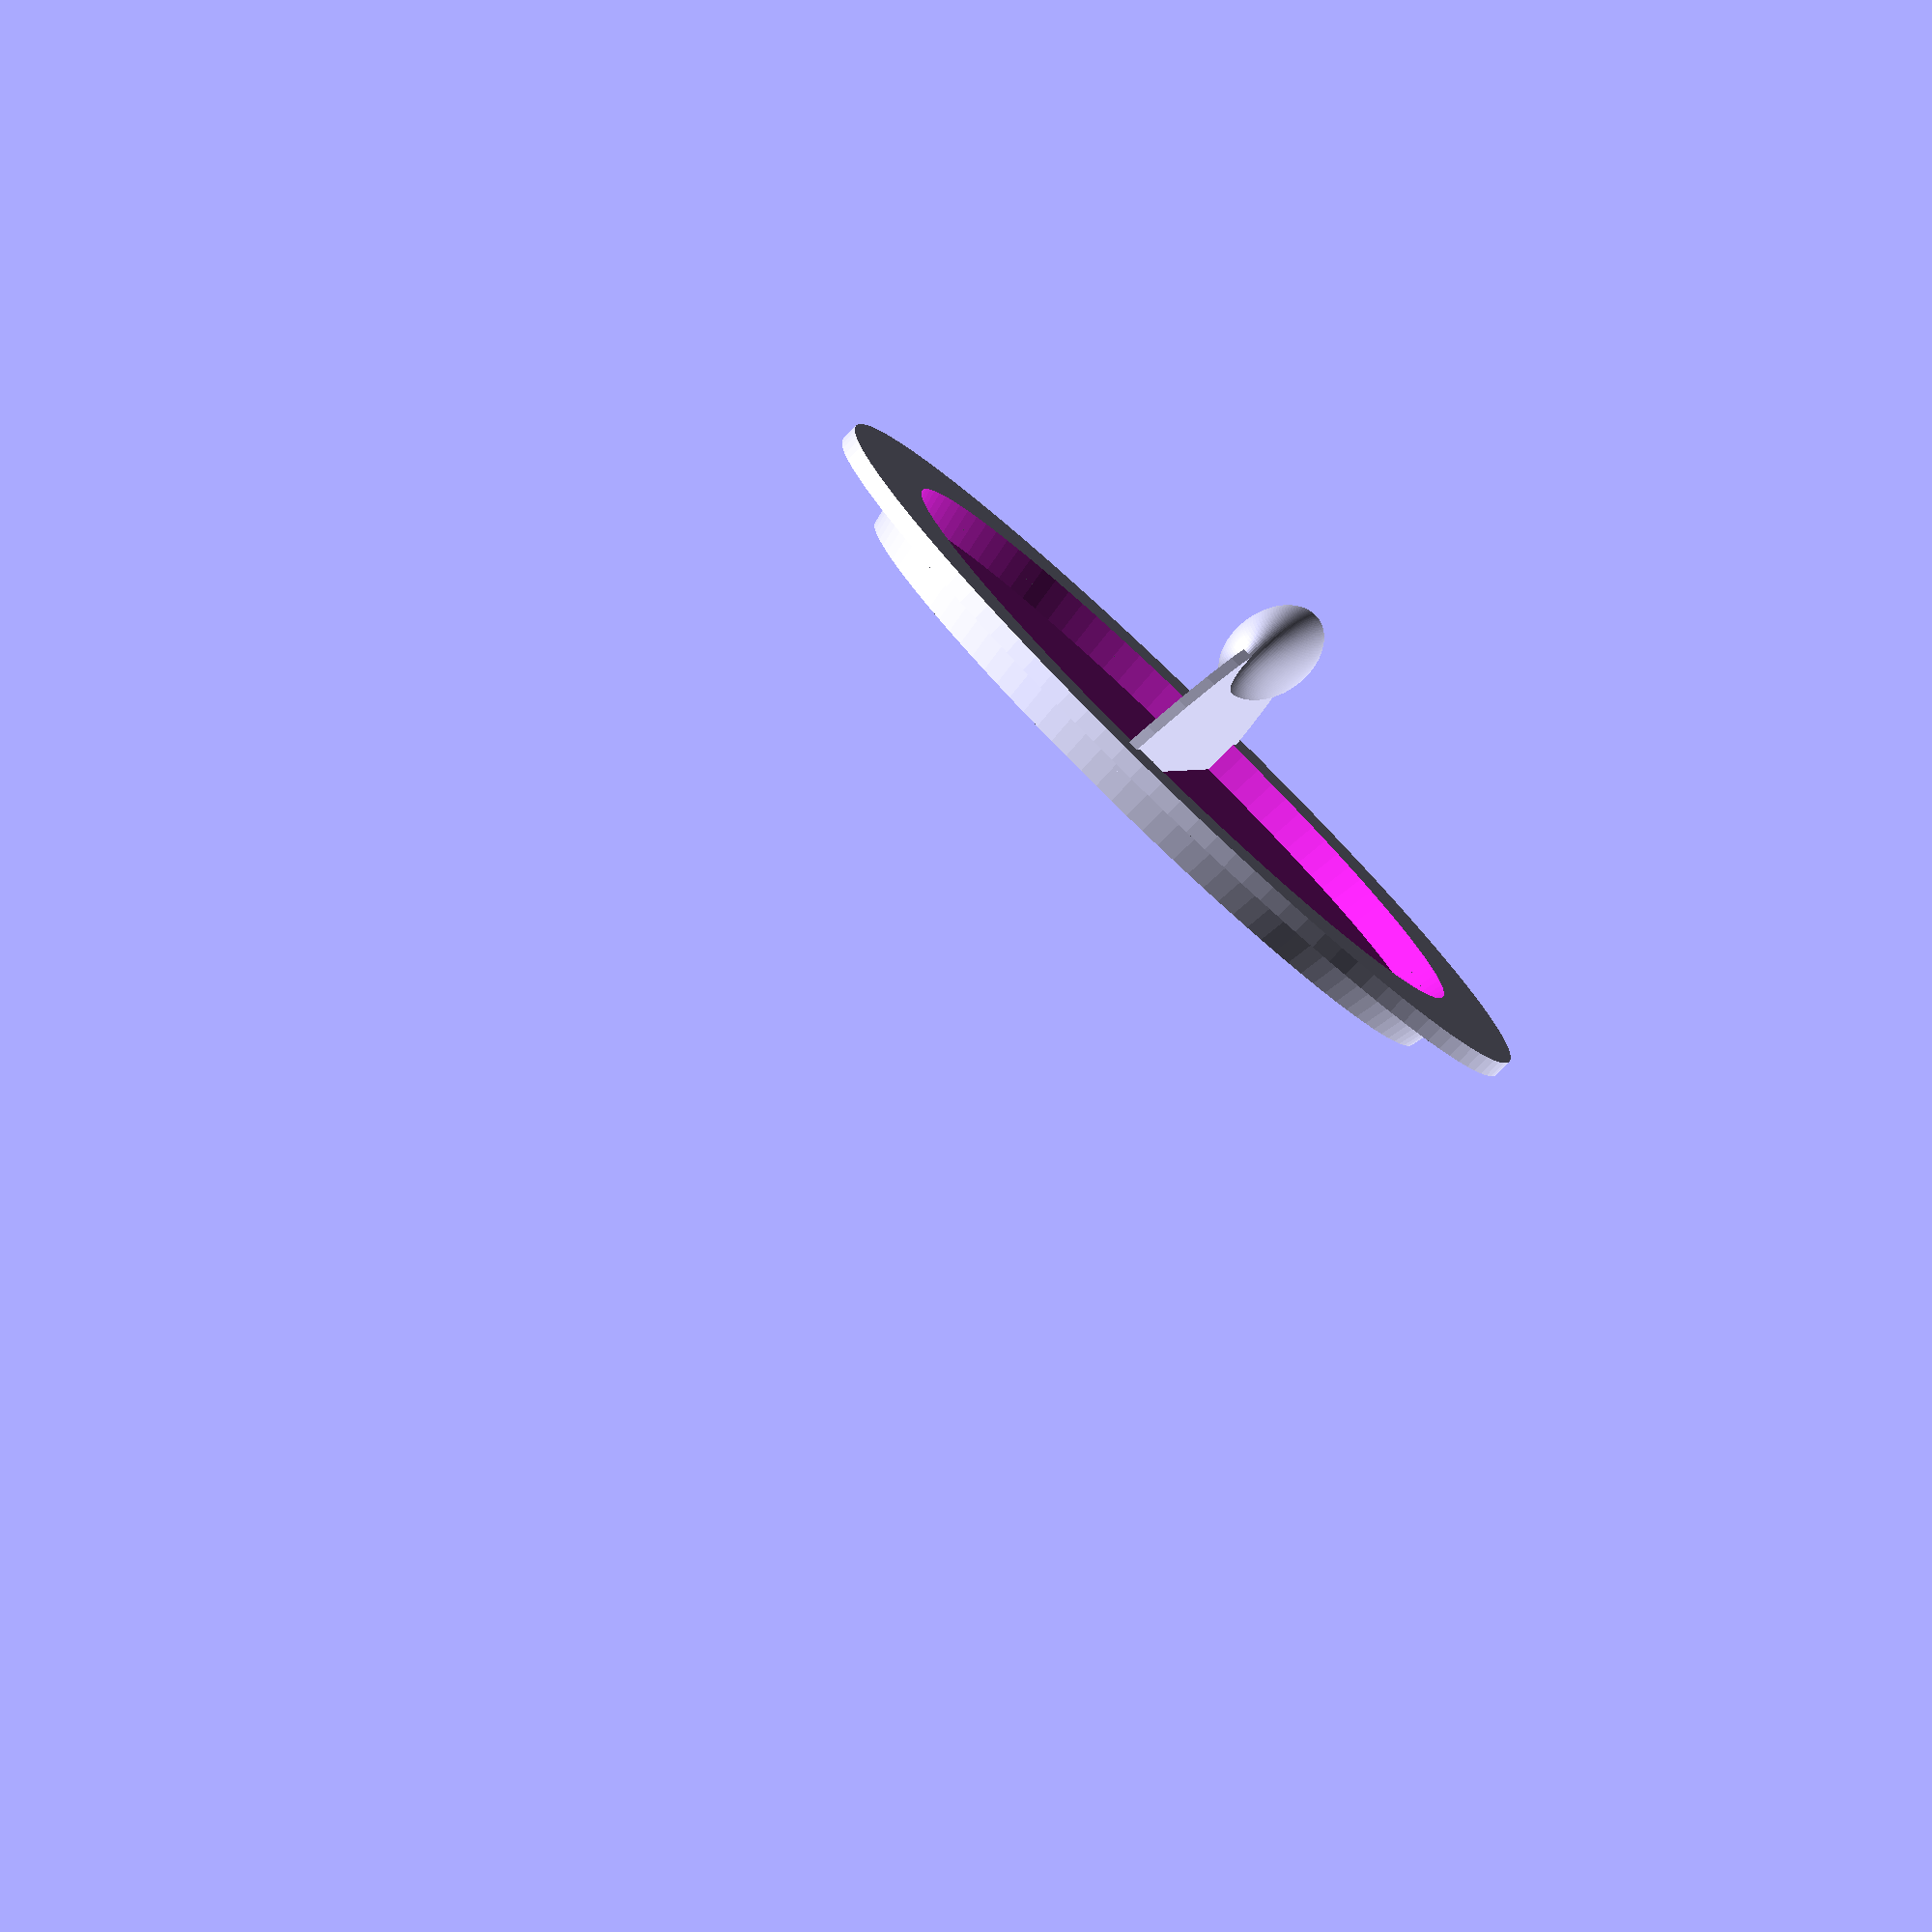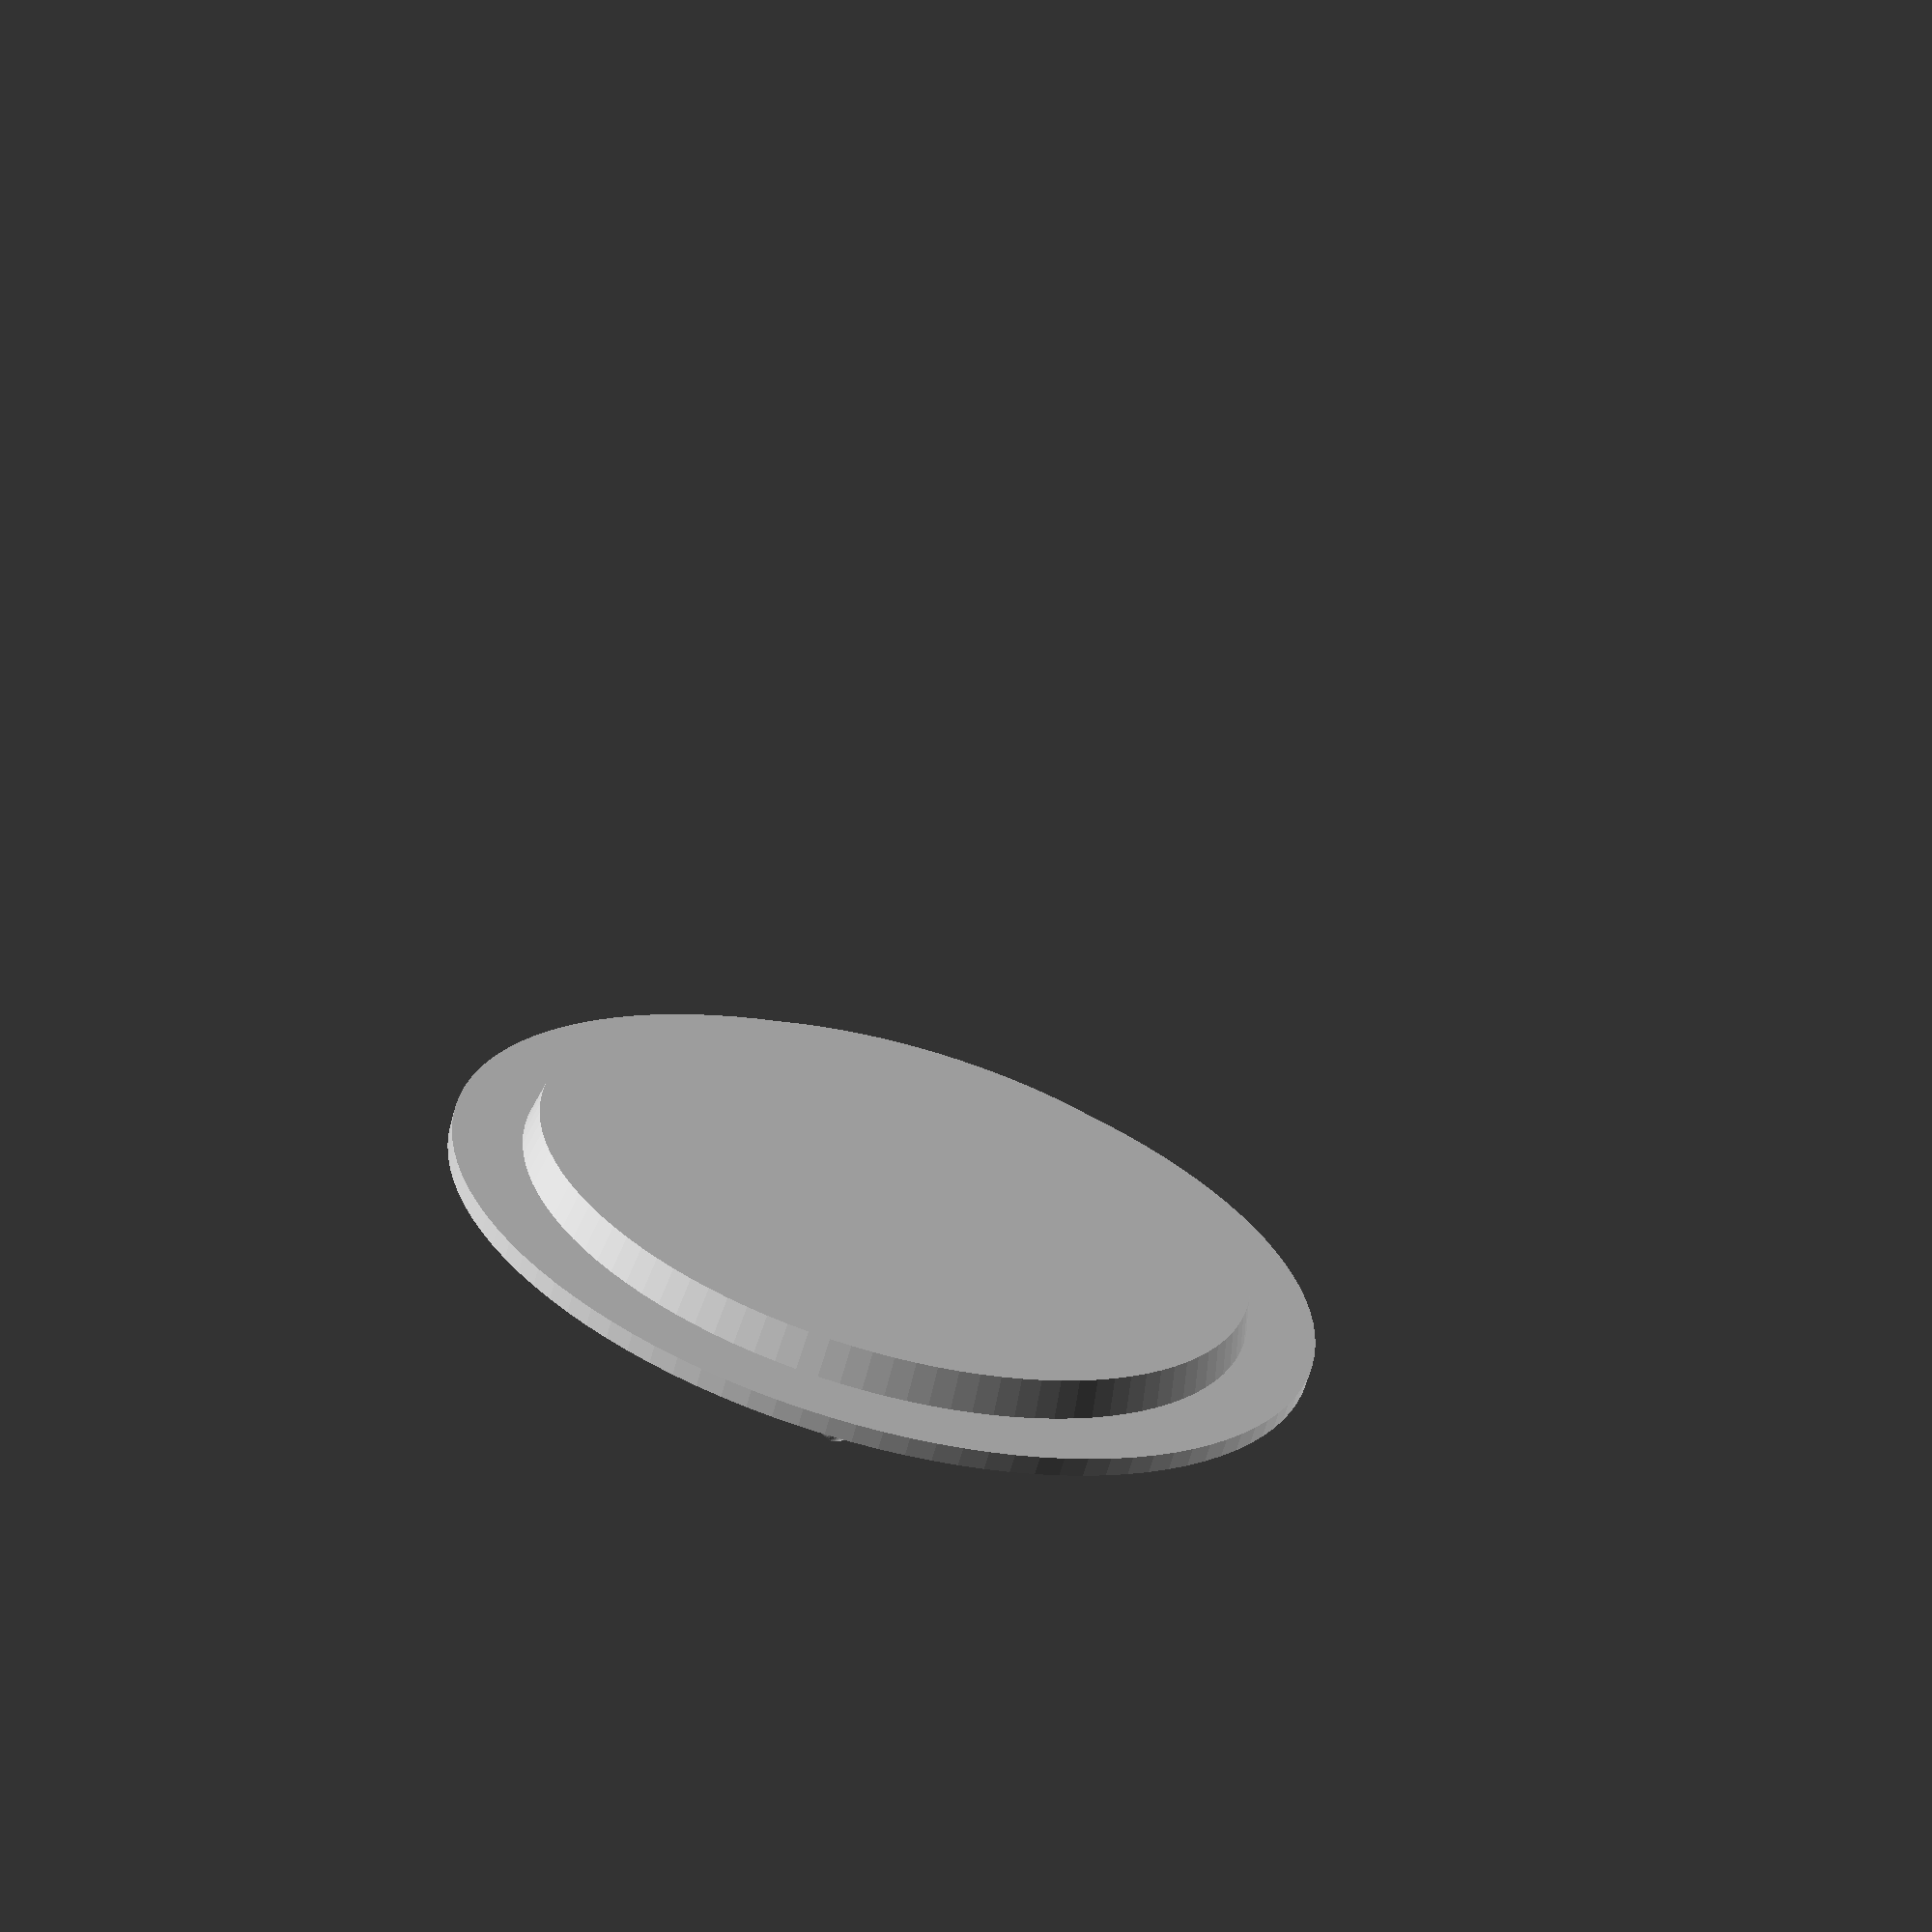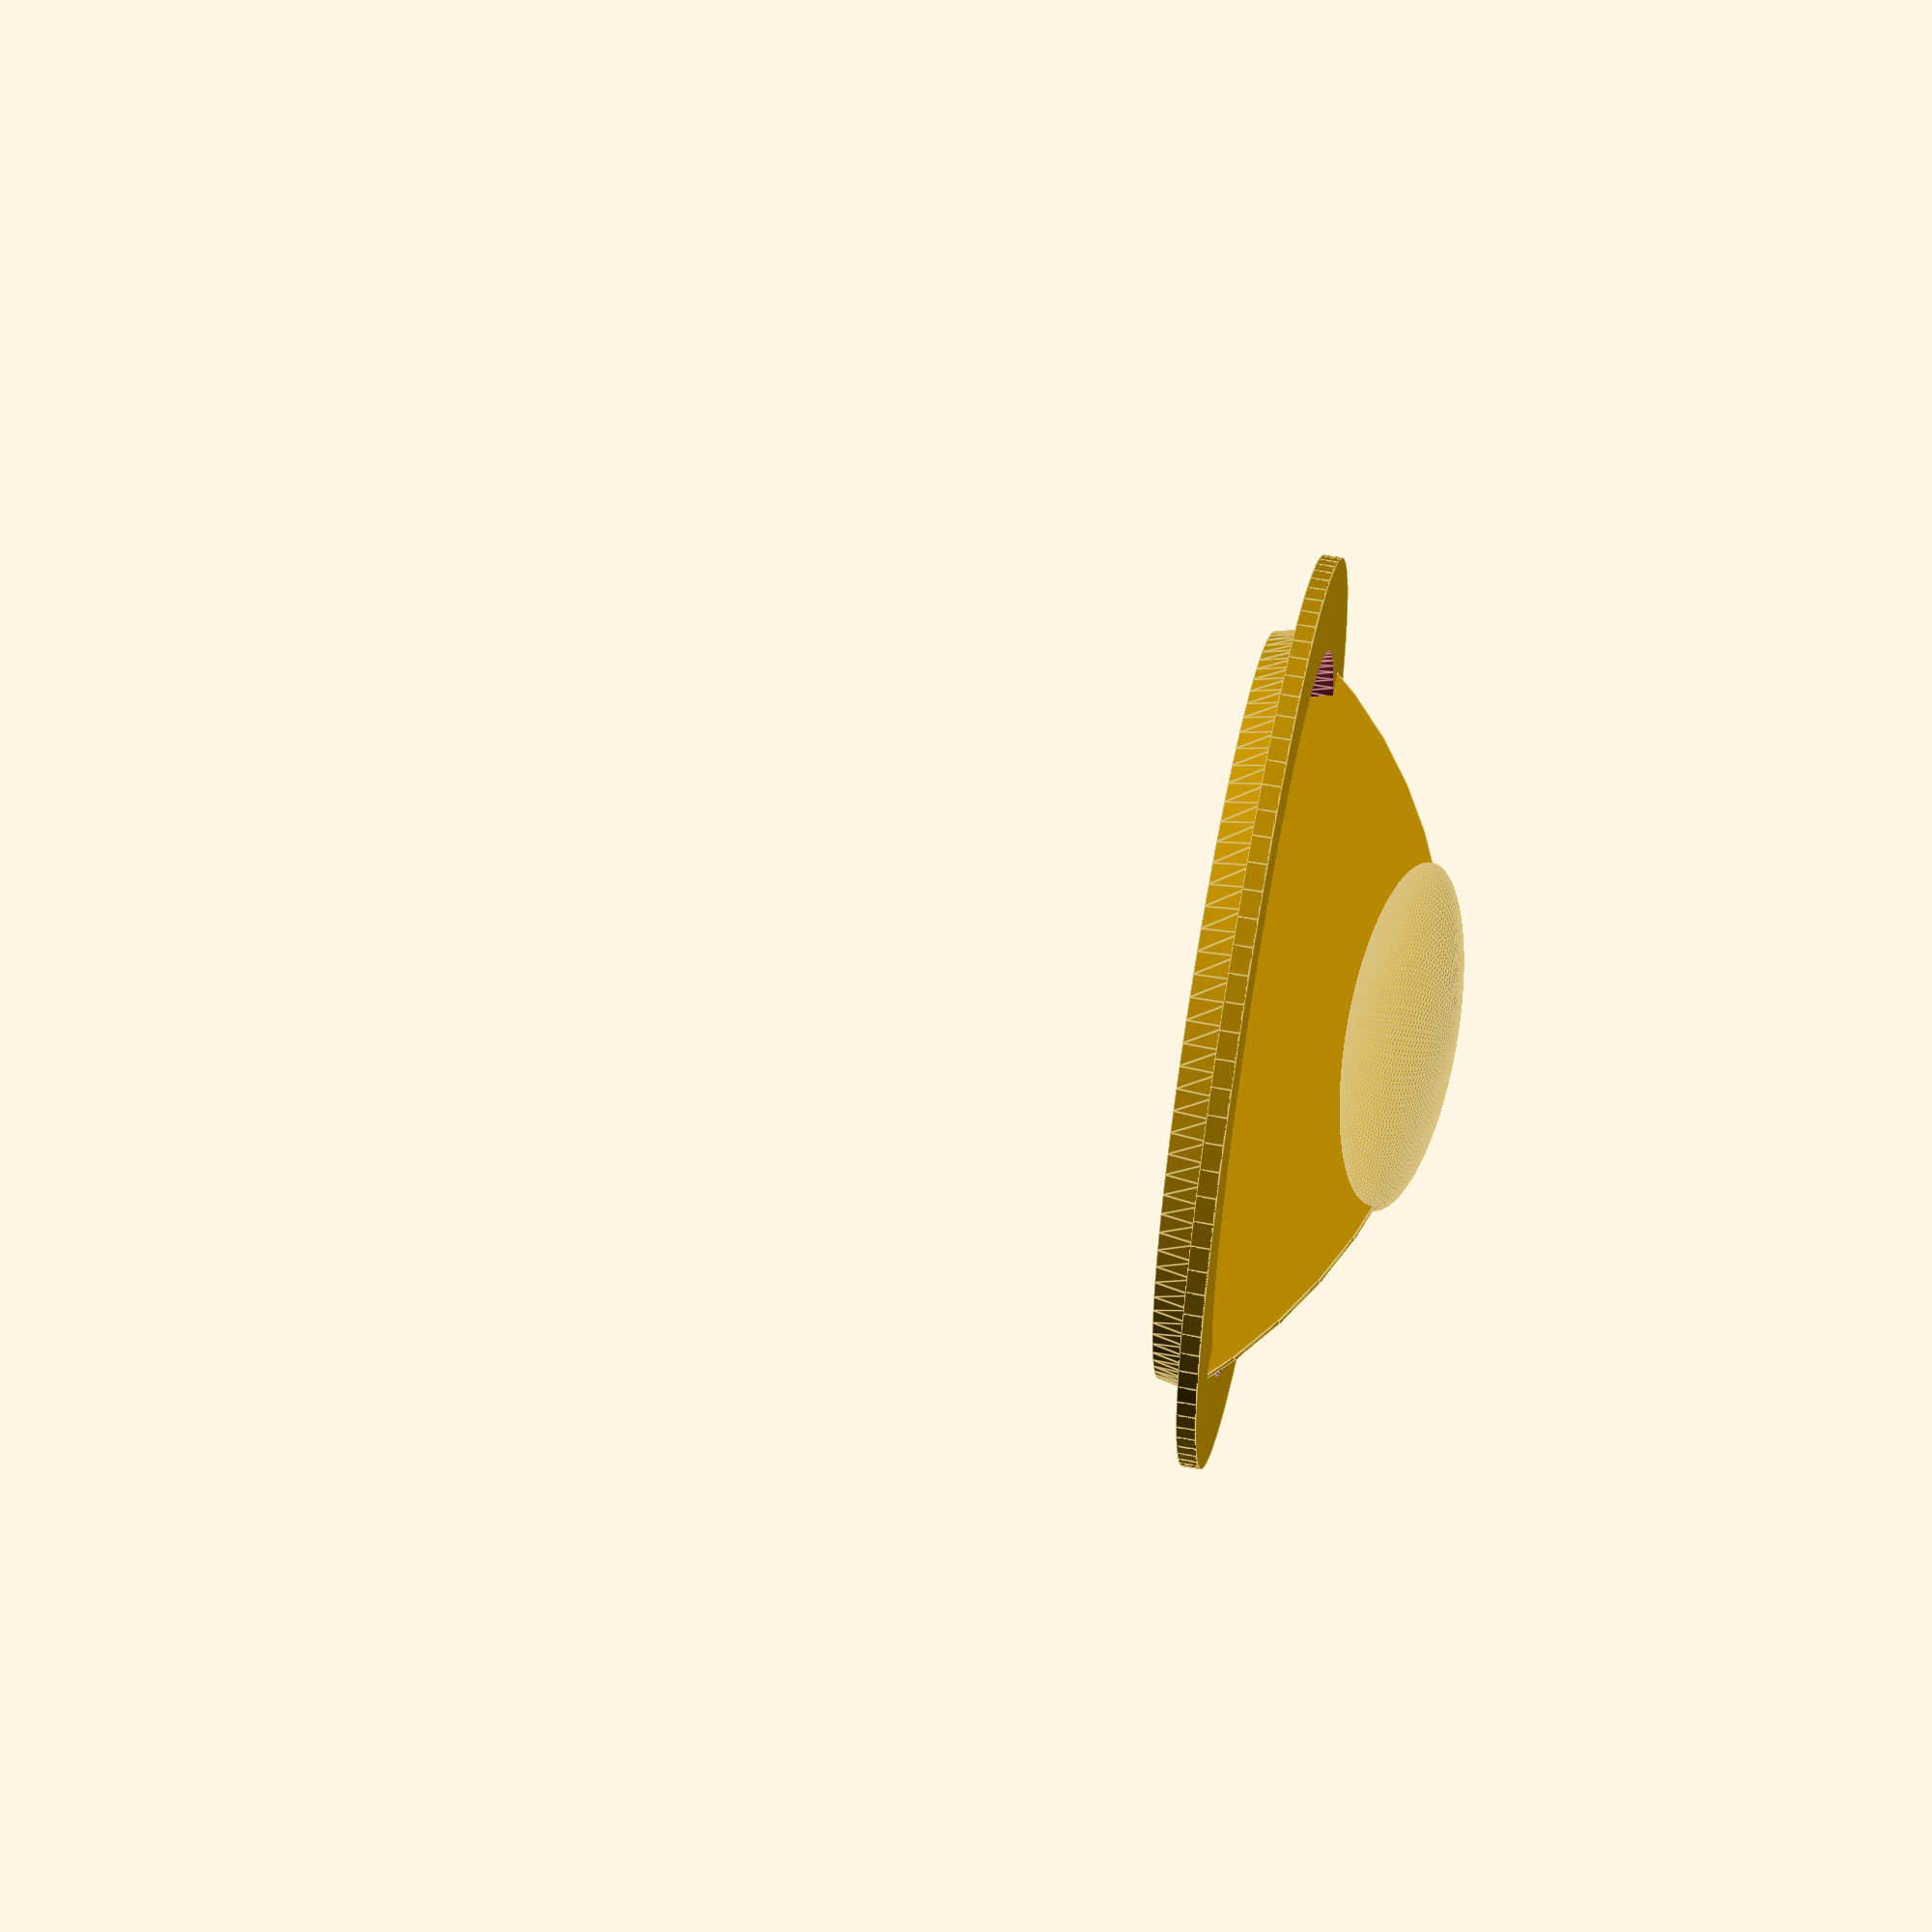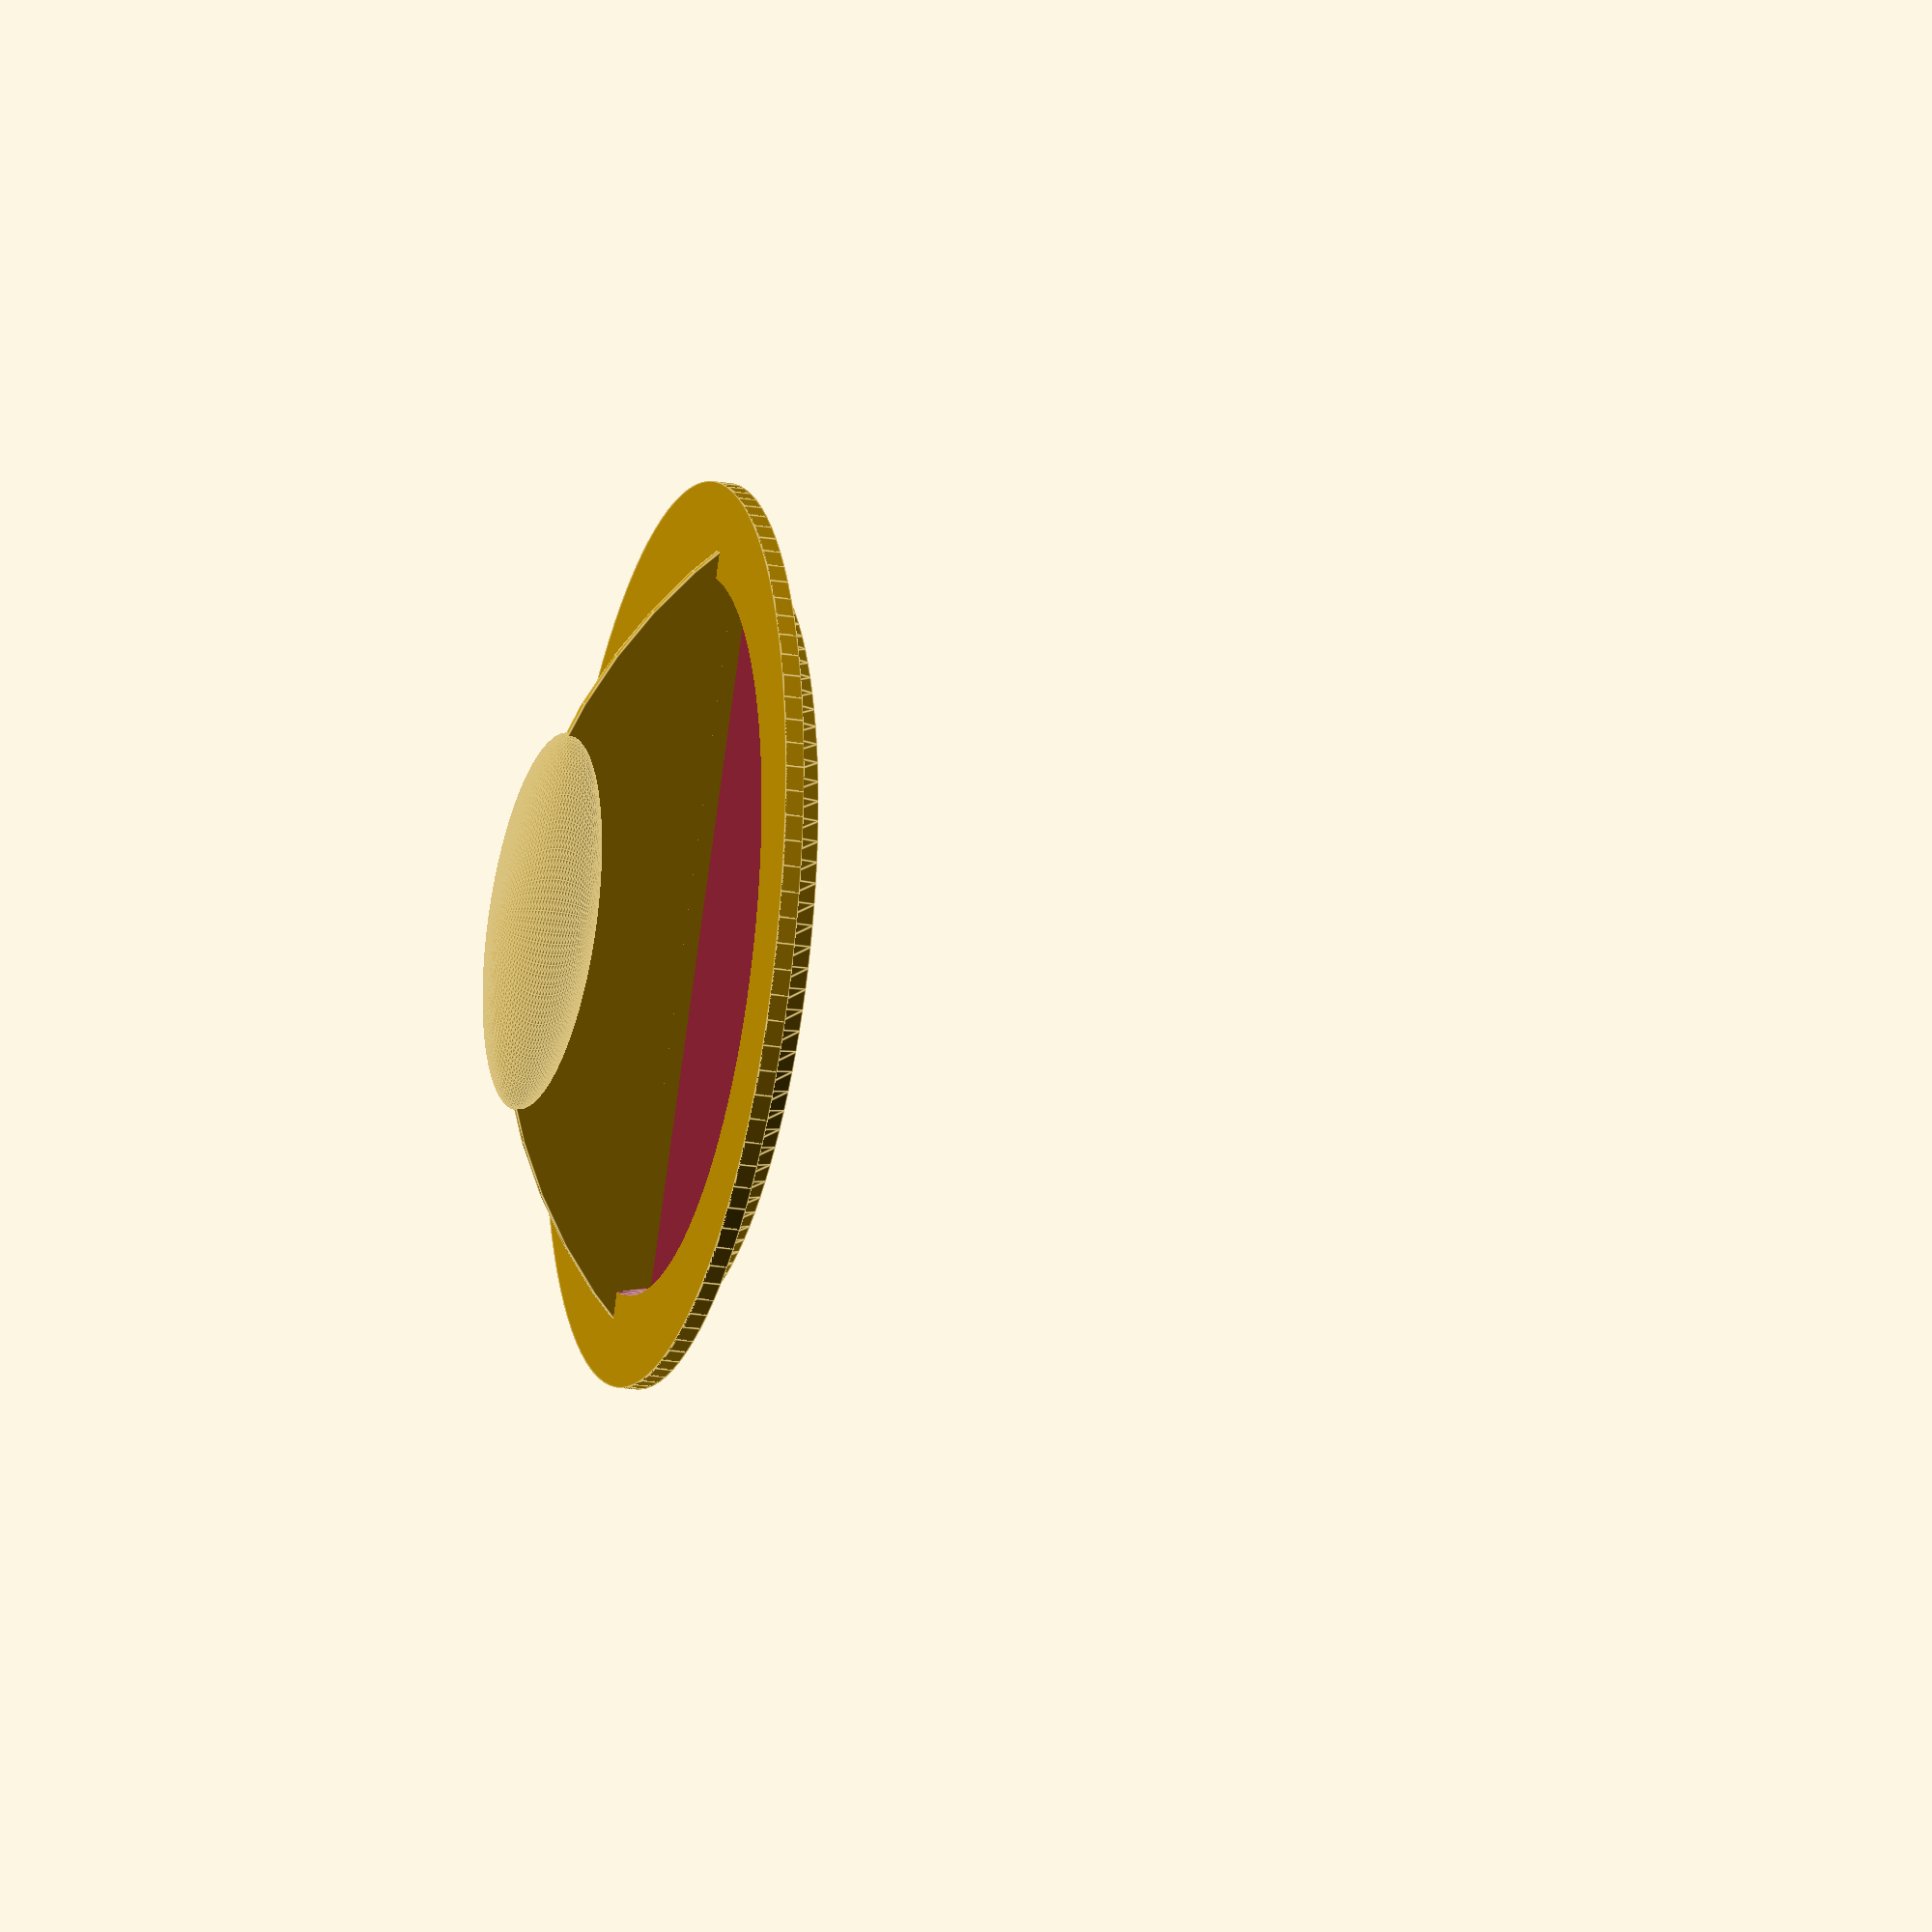
<openscad>
// Cover for ForLife infuser
// Thus design must be printed from a heat-resistant,
// food-compatible material (PLA will warp).

$fn = 110;

body_dia = 69.8;
brim_dia = 83;

// the cover itself
difference () {
    union () {
        // centering ridge and main body in one cylinder
        cylinder(3.5, (body_dia-1.6)/2, body_dia/2);
        // brim
        translate([0,0, 3.4])
            cylinder(1.7, brim_dia/2, brim_dia/2);
        // 3.5 body, 1.7 brim by 0.1 into body,
        // total thickness == 5.1
    }
    // scalloping
    translate([0,0, 2.0])
        cylinder(3.2, ((body_dia-1.6)/2)-1.8, (body_dia/2)-1.8);
}

// the handle
intersection () {
    union () {
        // an exceedingly complicated way to create a ring
        // Warning: consumes too much CPU and RAM
        // translate([0,0, -30]) rotate(90, [1,0,0]) {
        //     minkowski () {
        //         difference () {
        //            $fn = 30;
        //            translate([0,0,-0.2])
        //                cylinder(0.2*2, 49, 49);
        //            translate([0,0,-0.3])
        //               cylinder(0.3*2, 47, 47);
        //        }
        //        sphere(2);
        //     }
        // }

        // simpler handle
        translate([0,0, 16.7])
            resize([35, 7, 10]) sphere(10);

        // the supporting body for the handle
        translate([0,0, -30]) rotate(90, [1,0,0]) {
            $fn = 60;
            translate([0,0,-0.5]) cylinder(0.5*2, 50, 50);
        }

        // anti-bevelling -- we need something flatter...
        // translate([(body_dia/2)-3, 0, 0]) sphere (6.0);
        // translate([-((body_dia/2)-3), 0, 0]) sphere (6.0);
    }

    // clip surface
    union () {
        // body, same as above
        cylinder(3.5, (body_dia-1.6)/2, body_dia/2);
        // brim - but tall enough to include the ring
        translate([0,0, 3.4])
            cylinder(30, brim_dia/2, brim_dia/2);
    }
}

</openscad>
<views>
elev=82.5 azim=280.2 roll=316.0 proj=o view=wireframe
elev=247.5 azim=87.0 roll=15.7 proj=p view=solid
elev=129.5 azim=166.1 roll=258.6 proj=p view=edges
elev=202.4 azim=120.9 roll=105.4 proj=o view=edges
</views>
